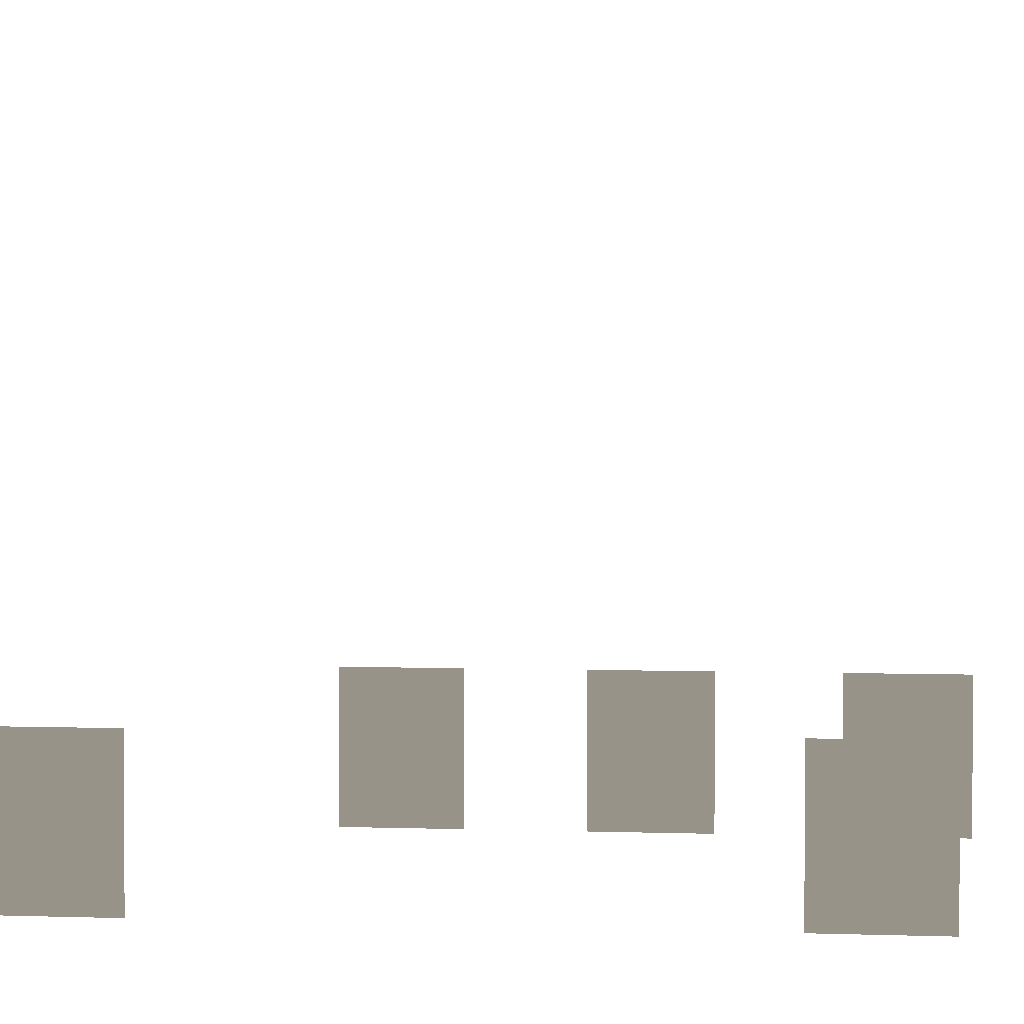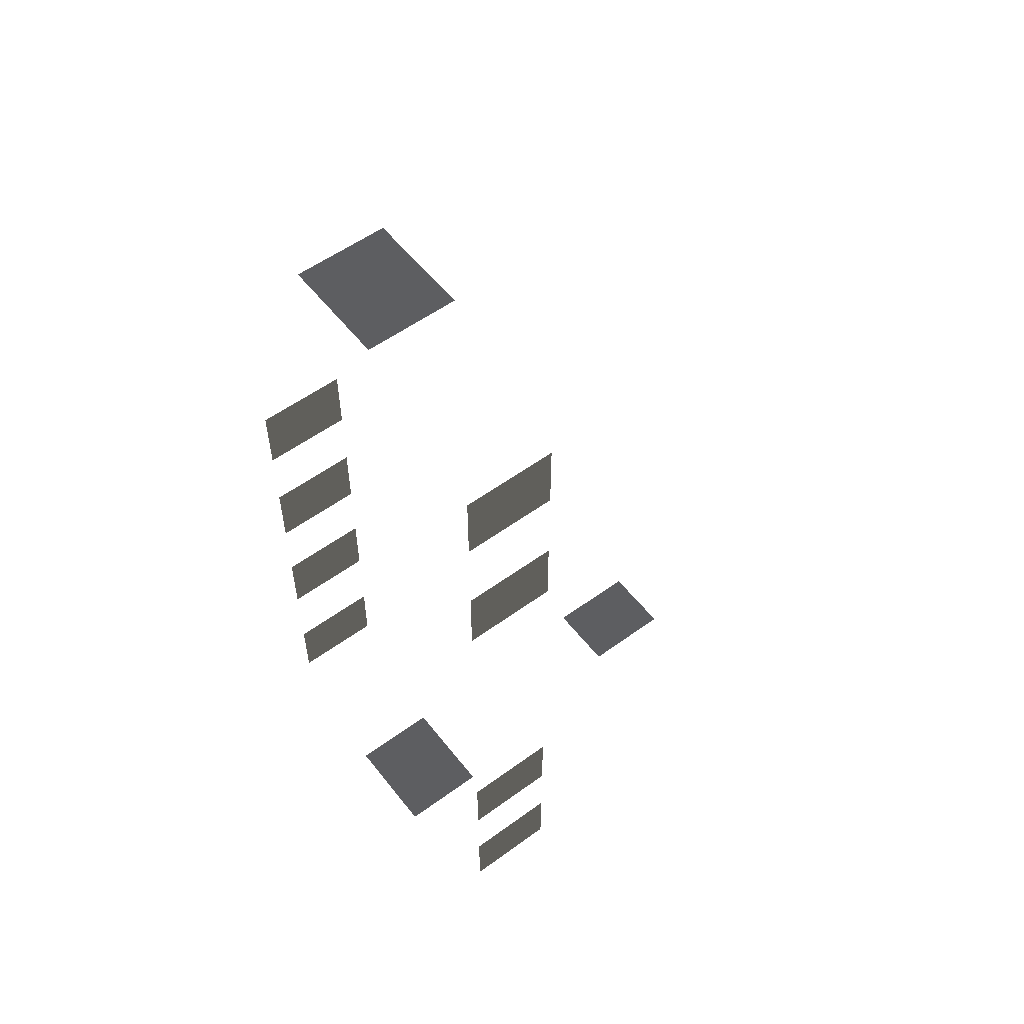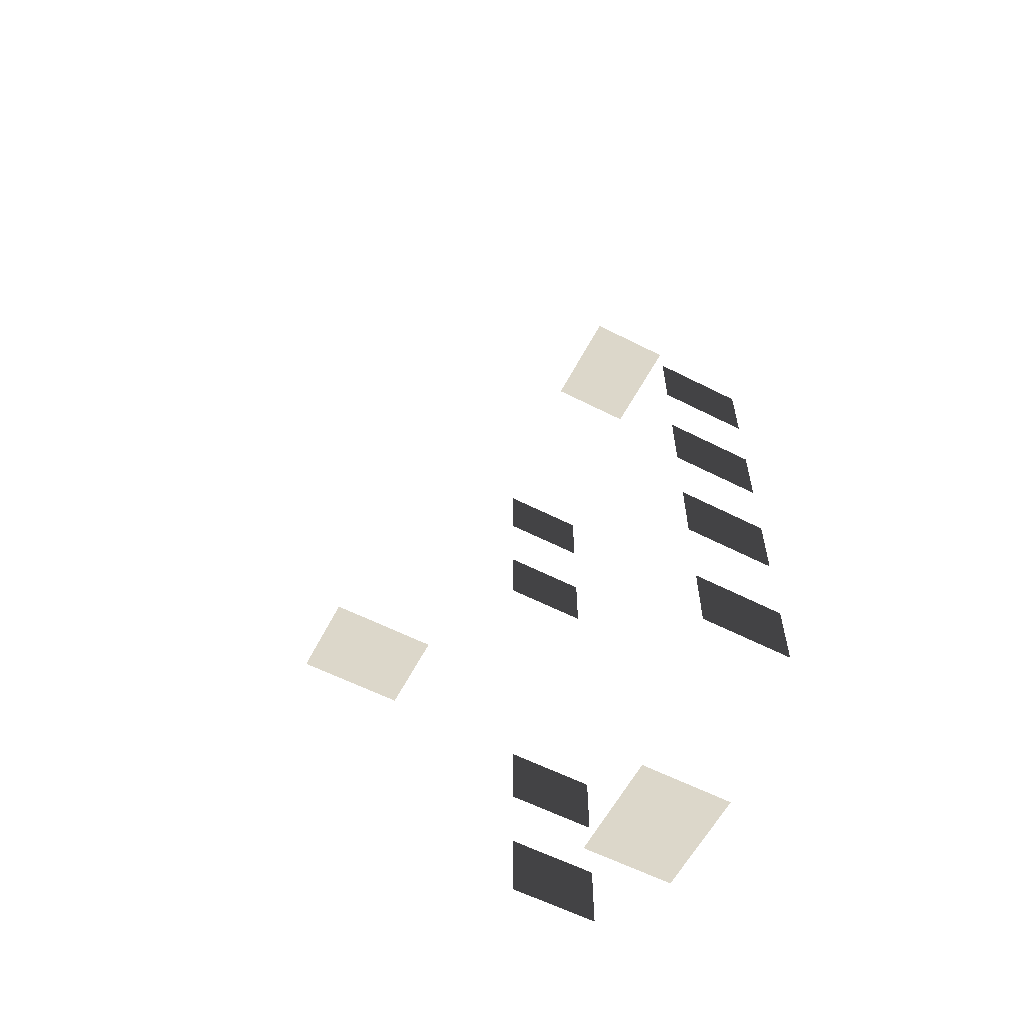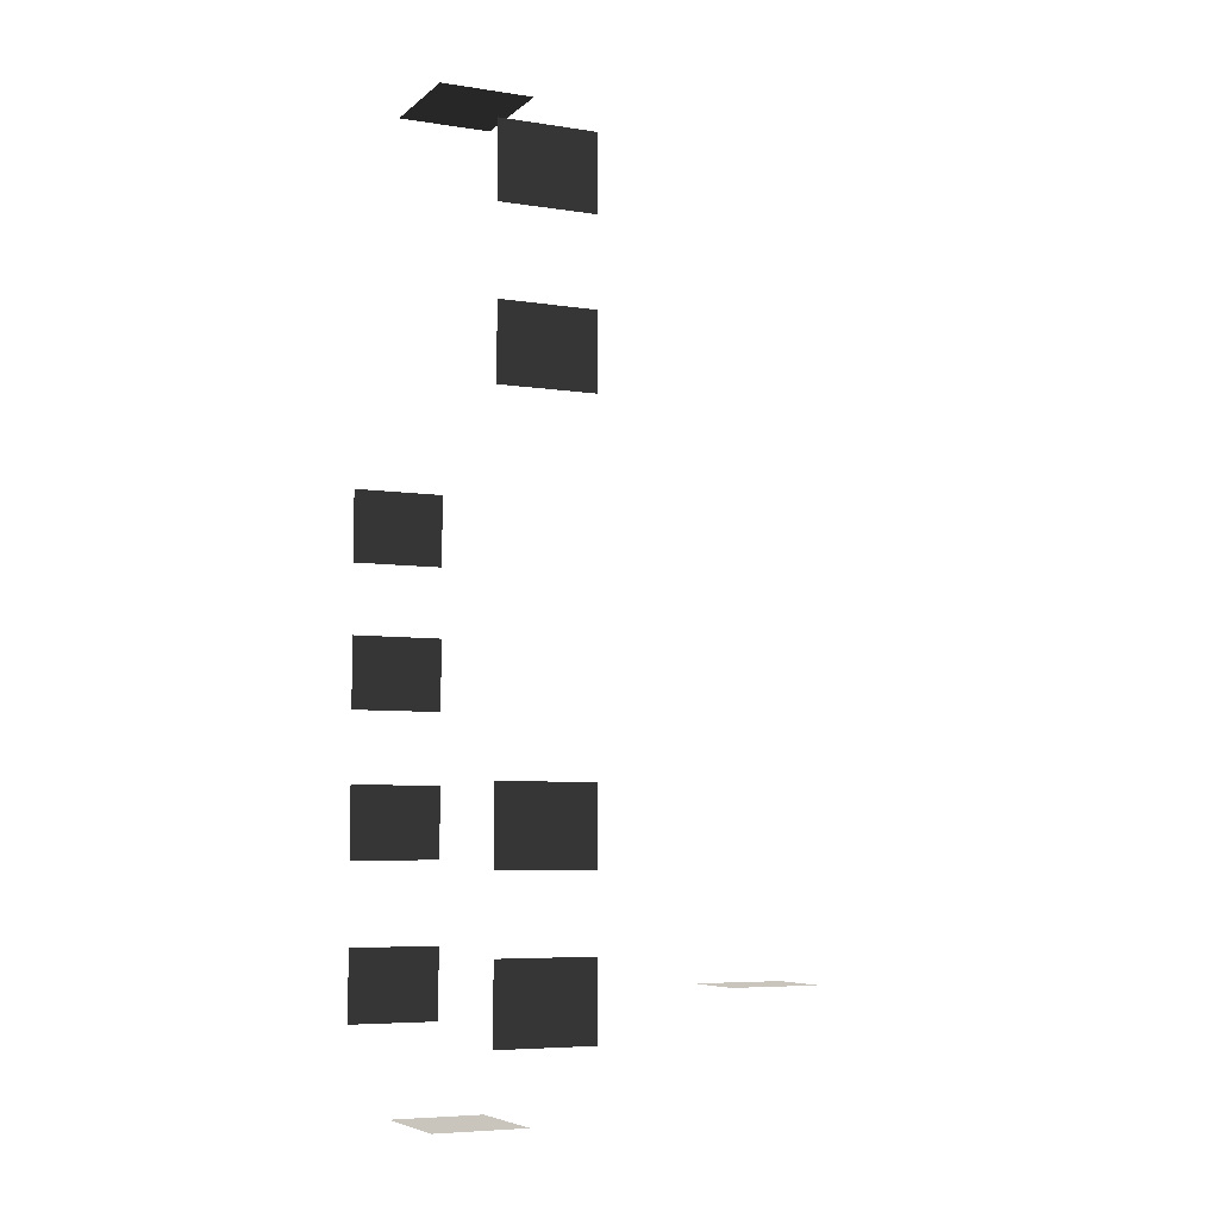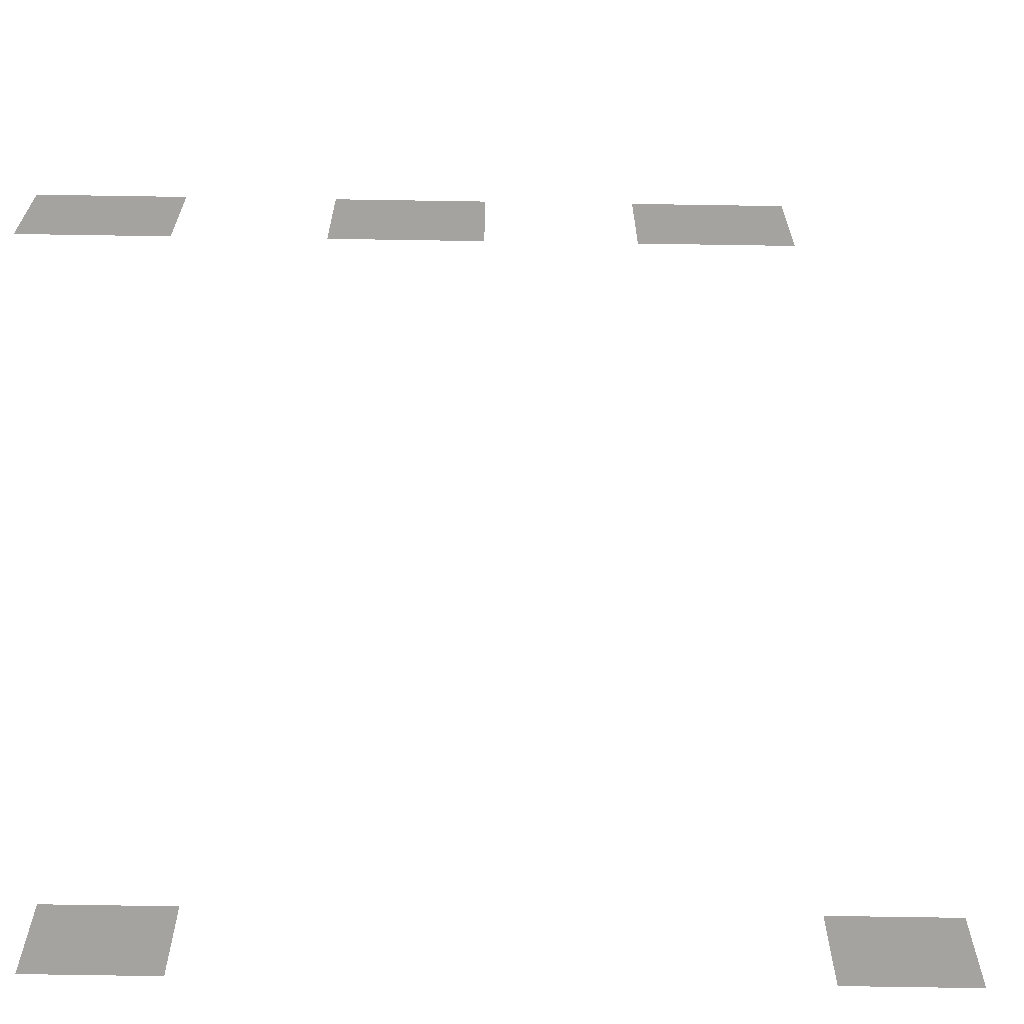
<metadata>
{"format":"obj","ext":"obj","renderer":"f3d","projection":"perspective","resolution":1024,"background":"white","views":[{"elev":2.5,"azim":-81.5,"up":"+Z"},{"elev":55.5,"azim":-127.5,"up":"+Y"},{"elev":-59.5,"azim":62.4,"up":"+Y"},{"elev":-6.1,"azim":-115.1,"up":"+Y"},{"elev":-74.1,"azim":89.1,"up":"+Z"}]}
</metadata>
<code>
v -0.957 -5.113 -0.001042
v -0.957 -5.113 -1.482
v -0.957 -6.279 -1.482
v -0.957 -6.279 -0.001042
v -0.957 -2.608 -0.001043
v -0.957 -2.608 -1.482
v -0.9569 -3.774 -1.482
v -0.9569 -3.774 -0.001042
v -0.957 -0.279 -0.001043
v -0.957 -0.2791 -1.482
v -0.9569 -1.445 -1.482
v -0.9569 -1.445 -0.001043
v -0.9569 2.029 -0.001043
v -0.9569 2.029 -1.482
v -0.9569 0.8632 -1.482
v -0.9569 0.8632 -0.001043
v -6.871 5.079 -0.001043
v -6.871 5.079 -1.482
v -6.871 6.246 -1.482
v -6.871 6.246 -0.001043
v -6.871 2.575 -0.001043
v -6.871 2.575 -1.482
v -6.871 3.741 -1.482
v -6.871 3.741 -0.001043
v -6.871 -3.872 -0.001043
v -6.871 -3.872 -1.482
v -6.871 -2.706 -1.482
v -6.871 -2.706 -0.001043
v -6.871 -6.181 -0.001042
v -6.871 -6.181 -1.482
v -6.871 -5.014 -1.482
v -6.871 -5.014 -0.001042
v -4.046 -7.499 -0.001042
v -4.046 -7.499 -1.482
v -4.629 -7.499 -1.482
v -4.629 -7.499 -0.001042
v -3.463 -7.499 -0.001042
v -3.463 -7.499 -1.482
v -2.88 -7.499 -0.001042
v -2.88 -7.499 -1.482
v -3.463 -7.499 -1.482
v -3.463 -7.499 -0.001042
v -3.463 7.447 -0.001044
v -3.463 7.447 -1.482
v -2.88 7.447 -1.482
v -2.88 7.447 -0.001044
v -4.046 7.447 -0.001044
v -4.046 7.447 -1.482
v -4.629 7.447 -0.001044
v -4.629 7.447 -1.482
v -4.046 7.447 -1.482
v -4.046 7.447 -0.001044
v -3.618 -5.627 4.613
v -3.618 -5.627 3.132
v -4.784 -5.627 3.132
v -4.784 -5.627 4.613
g Building_small_t1.098_34489_242
f 1 3 2
f 1 4 3
f 5 7 6
f 5 8 7
f 9 11 10
f 9 12 11
f 13 15 14
f 13 16 15
f 17 19 18
f 17 20 19
f 21 23 22
f 21 24 23
f 25 27 26
f 25 28 27
f 29 31 30
f 29 32 31
f 33 35 34
f 33 36 35
f 37 33 34
f 37 34 38
f 39 41 40
f 39 42 41
f 43 45 44
f 43 46 45
f 47 43 44
f 47 44 48
f 49 51 50
f 49 52 51
f 53 55 54
f 53 56 55

</code>
